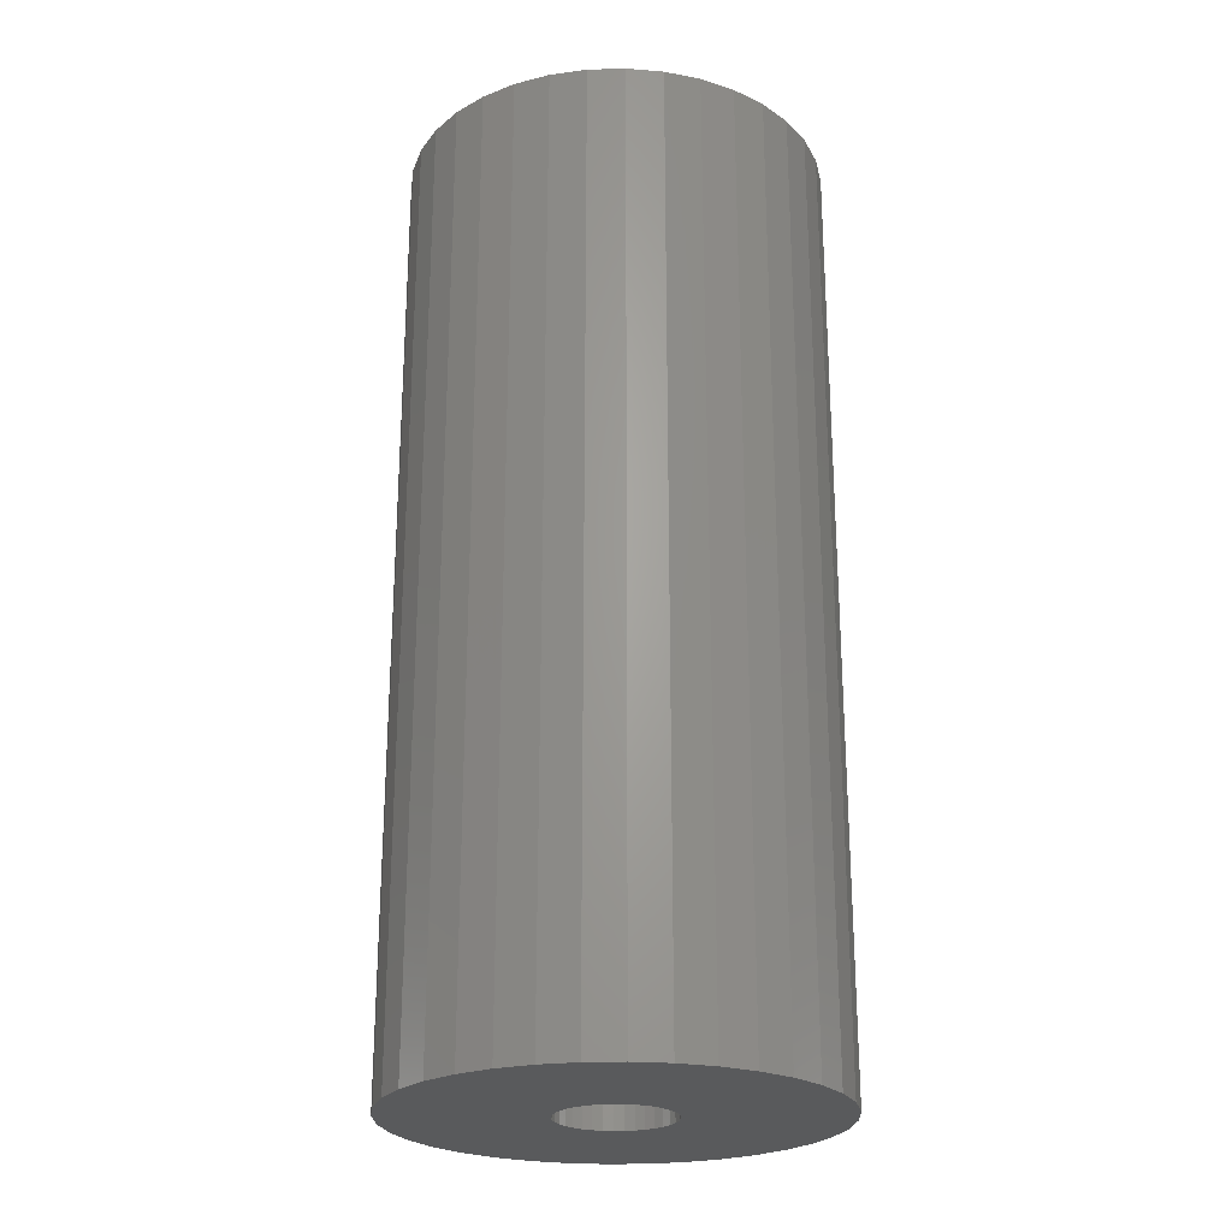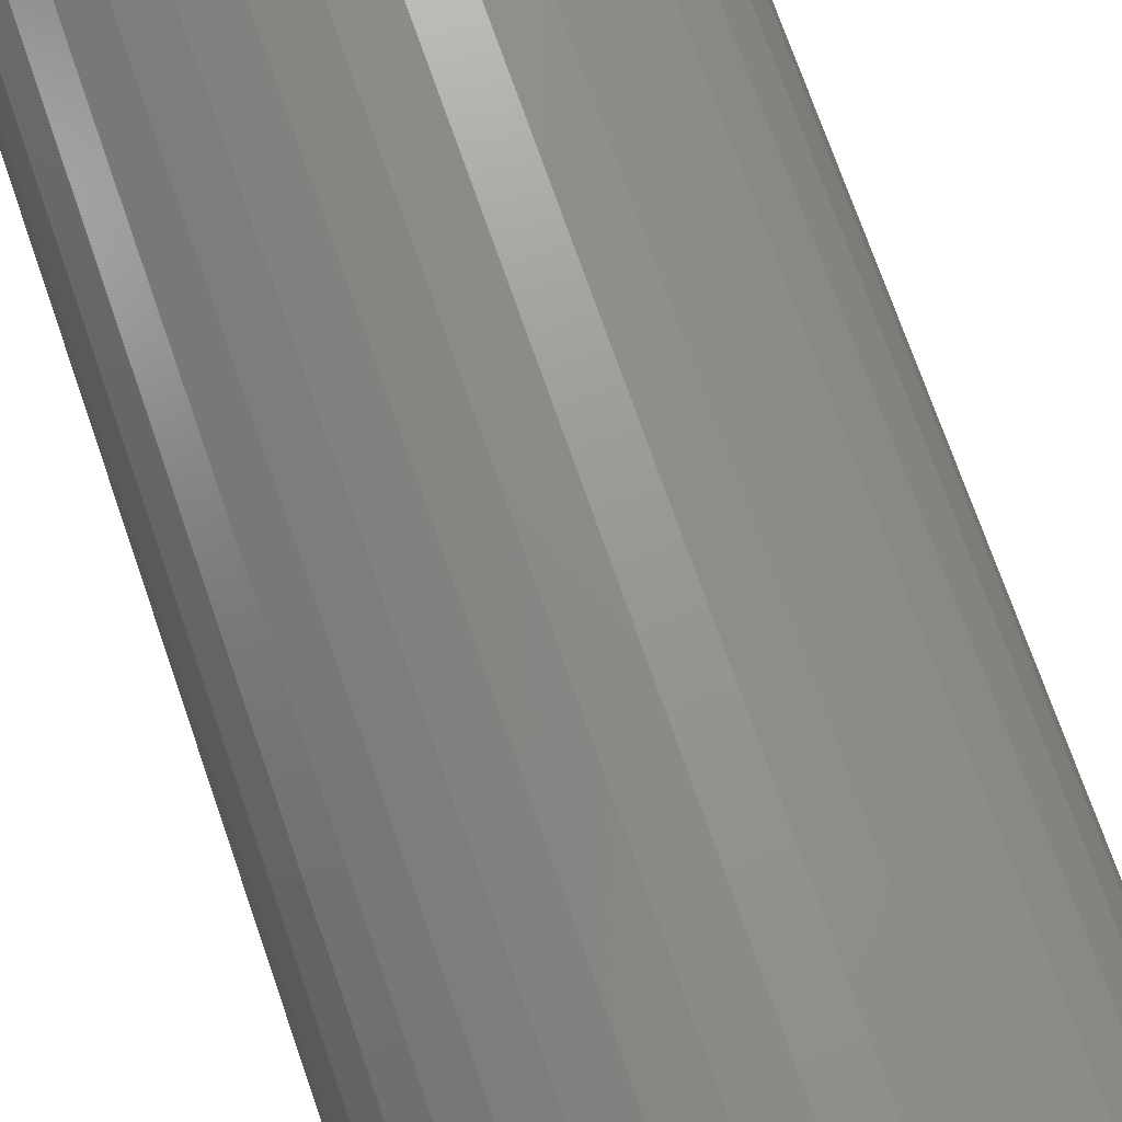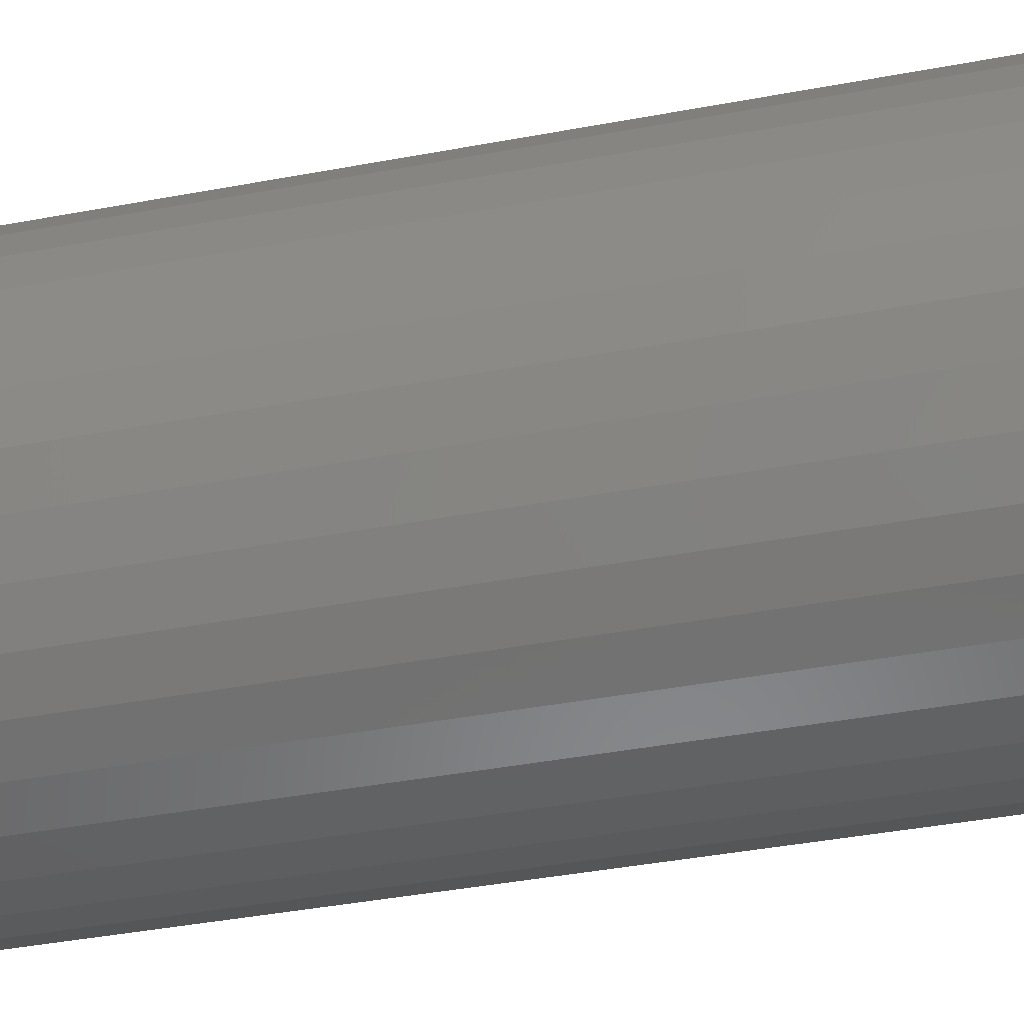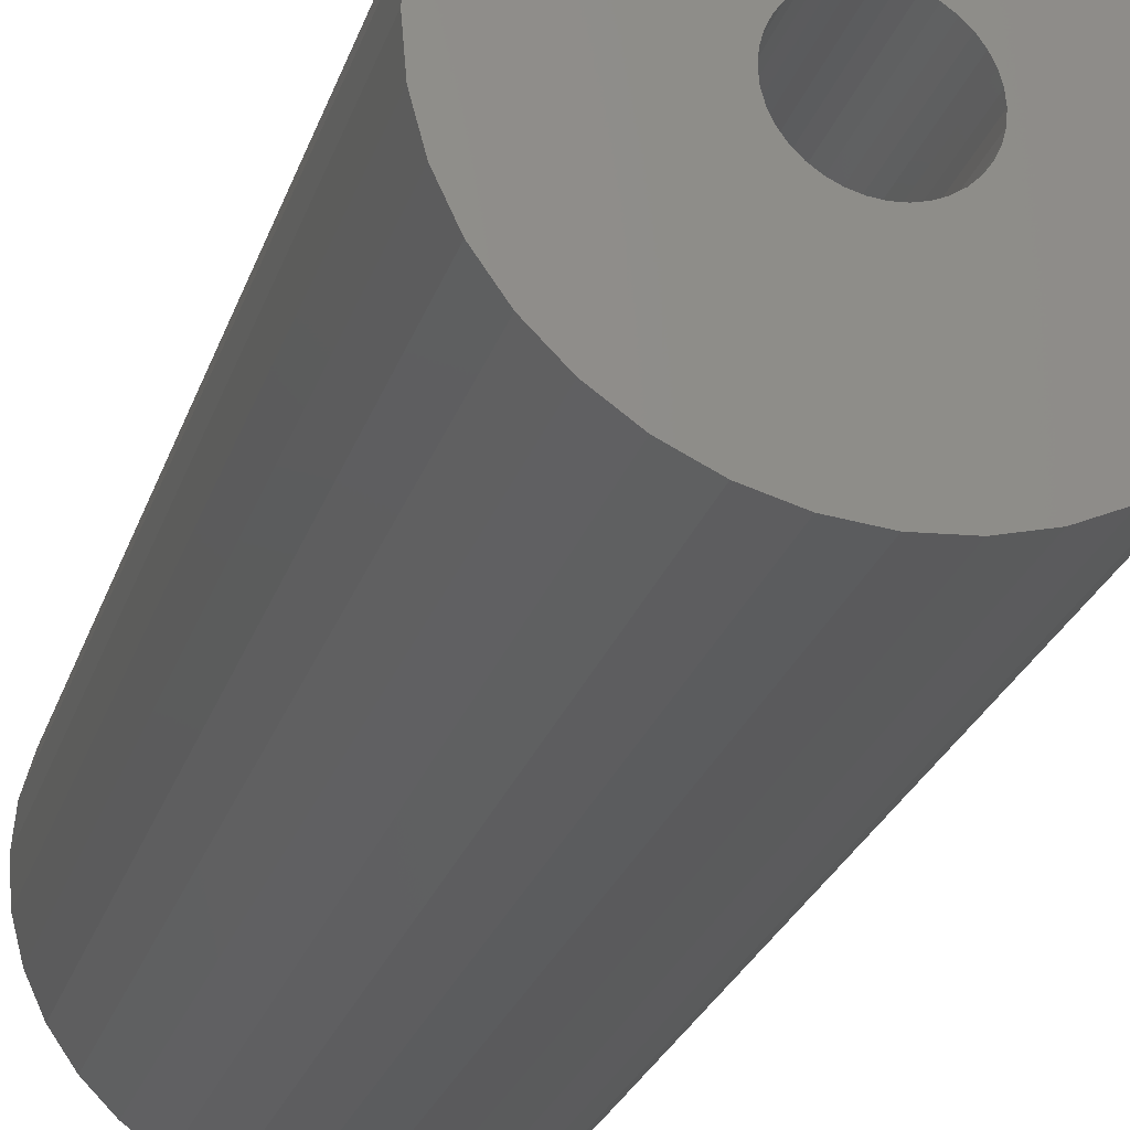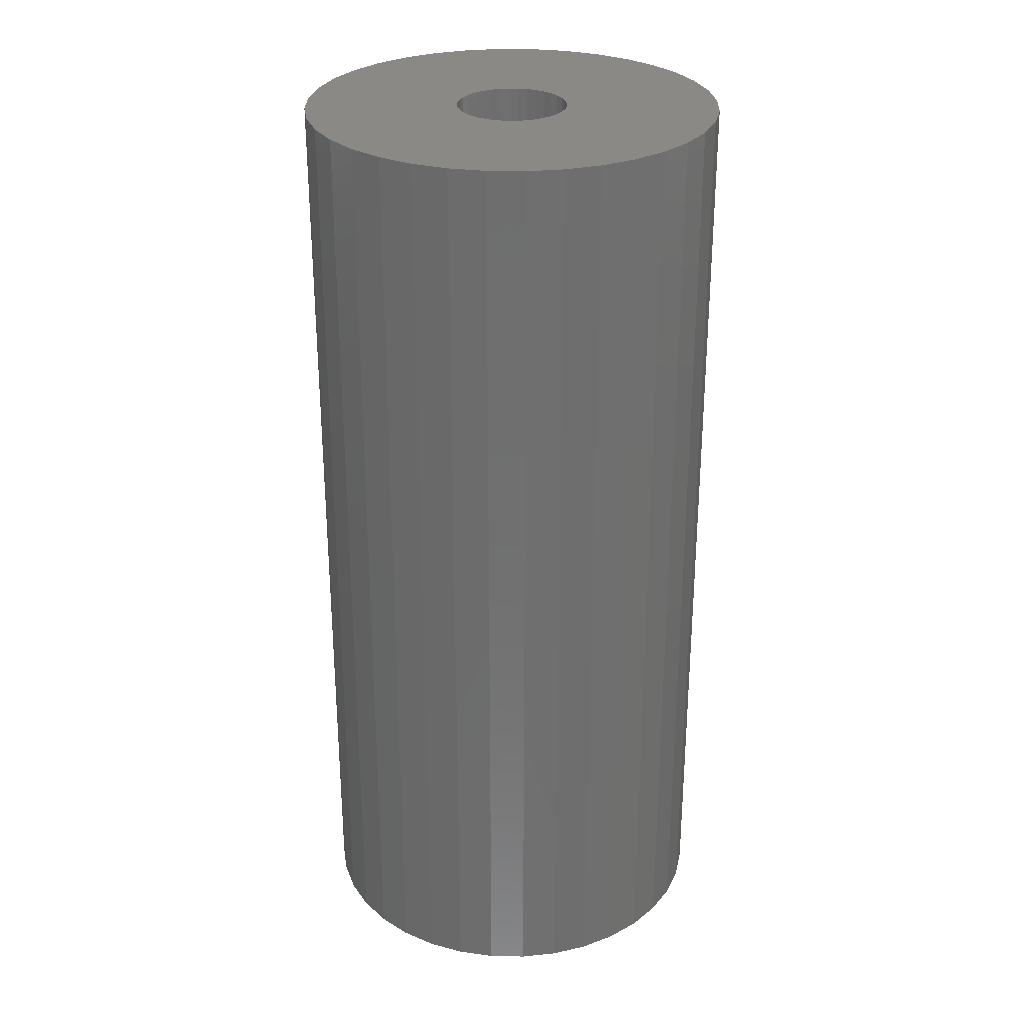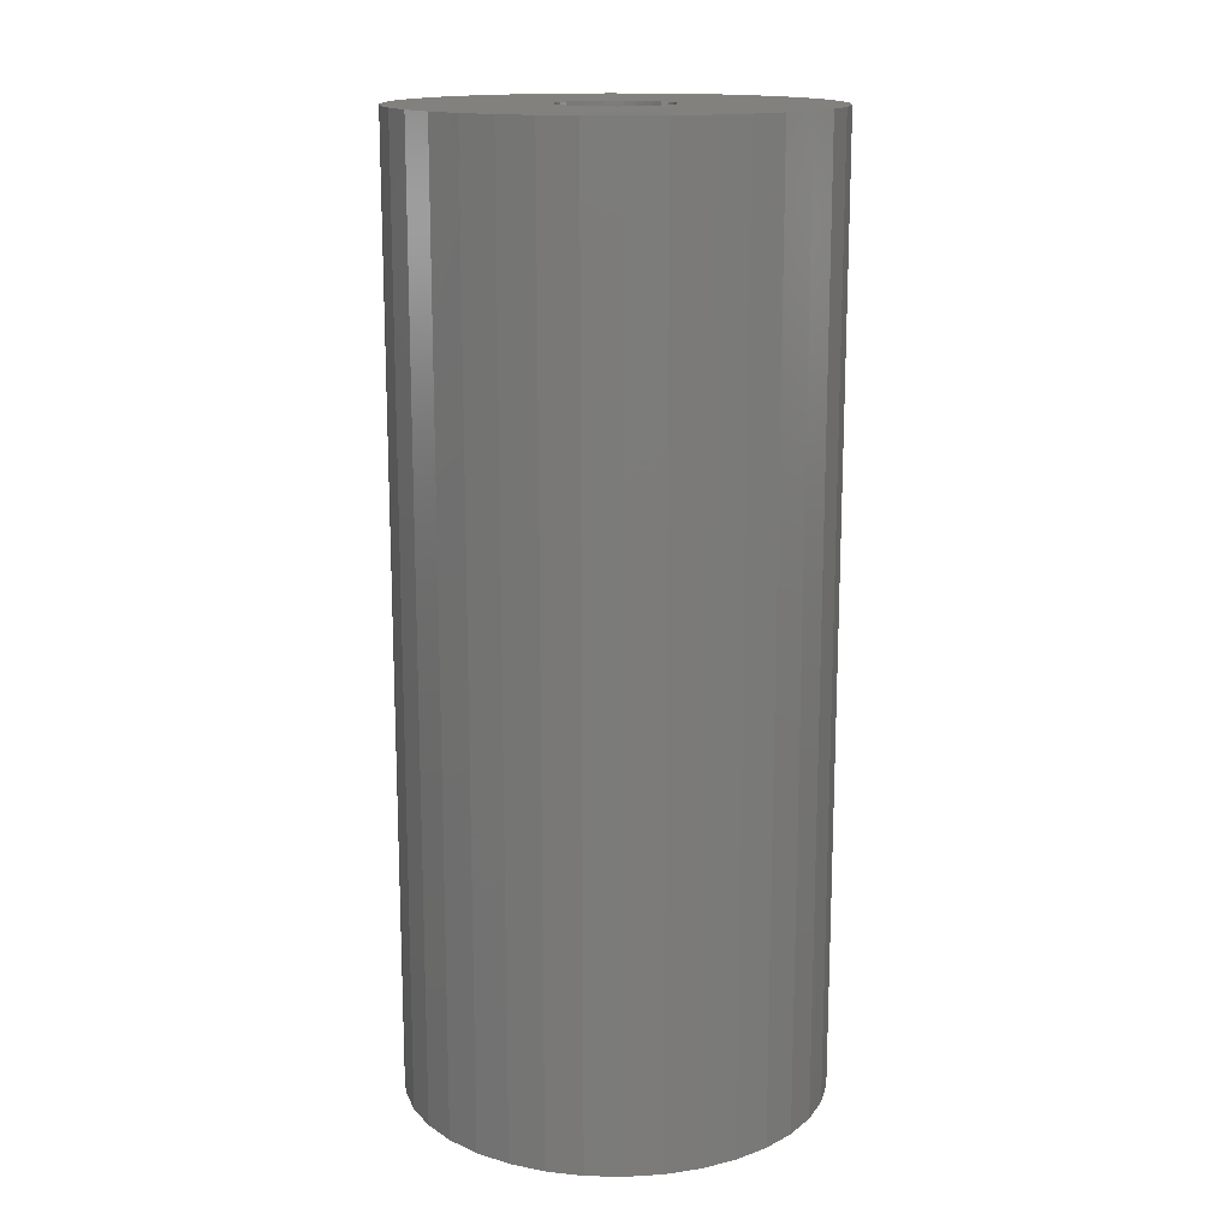
<metadata>
{"format":"stl","ext":"stl","renderer":"f3d","projection":"perspective","resolution":1024,"background":"white","views":[{"elev":-24.1,"azim":-72.5,"up":"+Z"},{"elev":72.3,"azim":-19.1,"up":"+Y"},{"elev":-39.9,"azim":103.2,"up":"+Y"},{"elev":-26.4,"azim":163.5,"up":"+Y"},{"elev":28.8,"azim":36.5,"up":"+Z"},{"elev":15.3,"azim":-112.1,"up":"+Z"}]}
</metadata>
<code>
# stl→obj: 144 verts, 288 faces
v -6 0 0
v -5.909 1.042 0
v -5.909 -1.042 0
v -5.638 2.052 0
v -5.196 3 0
v -4.596 3.857 0
v -3.857 4.596 0
v -3 5.196 0
v -2.052 5.638 0
v -1.042 5.909 0
v 0 6 0
v 1.042 5.909 0
v 2.052 5.638 0
v 3 5.196 0
v 3.857 4.596 0
v -0.5472 1.504 0
v 4.596 3.857 0
v 0.5472 1.504 0
v 5.196 3 0
v 1.226 1.028 0
v 5.638 2.052 0
v 1.504 0.5472 0
v 5.909 1.042 0
v 1.6 0 0
v 6 0 0
v 1.386 -0.8 0
v 5.909 -1.042 0
v 0.8 -1.386 0
v 5.638 -2.052 0
v 0 -1.6 0
v 5.196 -3 0
v 4.596 -3.857 0
v 3.857 -4.596 0
v 3 -5.196 0
v 2.052 -5.638 0
v 1.042 -5.909 0
v 0 -6 0
v -1.042 -5.909 0
v -2.052 -5.638 0
v -3 -5.196 0
v -3.857 -4.596 0
v -4.596 -3.857 0
v -5.196 -3 0
v -5.638 -2.052 0
v -1.576 -0.2778 0
v -1.6 0 0
v -1.386 -0.8 0
v -1.504 -0.5472 0
v -1.028 -1.226 0
v -1.226 -1.028 0
v -0.2778 -1.576 0
v -0.5472 -1.504 0
v -0.8 -1.386 0
v 0.2778 -1.576 0
v 0.5472 -1.504 0
v 1.028 -1.226 0
v 1.226 -1.028 0
v 1.504 -0.5472 0
v 1.576 -0.2778 0
v 1.576 0.2778 0
v 1.386 0.8 0
v 1.028 1.226 0
v 0.8 1.386 0
v 0.2778 1.576 0
v -0.2778 1.576 0
v 0 1.6 0
v -0.8 1.386 0
v -1.028 1.226 0
v -1.226 1.028 0
v -1.386 0.8 0
v -1.504 0.5472 0
v -1.576 0.2778 0
v -6 0 27
v -5.909 1.042 27
v -5.909 -1.042 27
v -5.638 -2.052 27
v -5.196 -3 27
v -4.596 -3.857 27
v -3.857 -4.596 27
v -3 -5.196 27
v -2.052 -5.638 27
v -1.042 -5.909 27
v 0 -6 27
v 1.042 -5.909 27
v 2.052 -5.638 27
v 3 -5.196 27
v 3.857 -4.596 27
v 4.596 -3.857 27
v 5.196 -3 27
v 5.638 -2.052 27
v 5.909 -1.042 27
v 6 0 27
v 5.909 1.042 27
v 5.638 2.052 27
v 5.196 3 27
v 4.596 3.857 27
v 3.857 4.596 27
v 3 5.196 27
v 2.052 5.638 27
v 1.042 5.909 27
v 0 6 27
v -1.042 5.909 27
v -2.052 5.638 27
v -3 5.196 27
v -3.857 4.596 27
v -4.596 3.857 27
v -5.196 3 27
v -5.638 2.052 27
v -1.6 0 27
v -1.576 -0.2778 27
v -1.576 0.2778 27
v -1.504 0.5472 27
v -1.386 0.8 27
v -1.226 1.028 27
v -1.028 1.226 27
v -0.8 1.386 27
v -0.5472 1.504 27
v -0.2778 1.576 27
v 0 1.6 27
v 0.2778 1.576 27
v 0.5472 1.504 27
v 0.8 1.386 27
v 1.028 1.226 27
v 1.226 1.028 27
v 1.386 0.8 27
v 1.504 0.5472 27
v 1.576 0.2778 27
v 1.6 0 27
v 1.576 -0.2778 27
v 1.504 -0.5472 27
v 1.386 -0.8 27
v 1.226 -1.028 27
v 1.028 -1.226 27
v 0.8 -1.386 27
v 0.5472 -1.504 27
v 0.2778 -1.576 27
v 0 -1.6 27
v -0.2778 -1.576 27
v -0.5472 -1.504 27
v -0.8 -1.386 27
v -1.028 -1.226 27
v -1.226 -1.028 27
v -1.386 -0.8 27
v -1.504 -0.5472 27
f 1 2 3
f 3 2 4
f 3 4 5
f 3 5 6
f 3 6 7
f 3 7 8
f 3 8 9
f 3 9 10
f 3 10 11
f 3 11 12
f 3 12 13
f 3 13 14
f 3 14 15
f 16 15 17
f 18 17 19
f 20 19 21
f 22 21 23
f 24 23 25
f 26 25 27
f 28 27 29
f 30 29 31
f 3 31 32
f 3 32 33
f 3 33 34
f 3 34 35
f 3 35 36
f 3 36 37
f 3 37 38
f 3 38 39
f 3 39 40
f 3 40 41
f 3 41 42
f 3 42 43
f 3 43 44
f 45 3 46
f 47 3 48
f 3 45 48
f 49 3 50
f 3 47 50
f 51 3 52
f 3 49 53
f 3 53 52
f 54 29 30
f 3 51 31
f 51 30 31
f 55 29 54
f 28 29 55
f 56 27 28
f 57 27 56
f 26 27 57
f 58 25 26
f 59 25 58
f 24 25 59
f 60 23 24
f 61 21 22
f 20 21 61
f 62 19 20
f 22 23 60
f 63 19 62
f 64 17 18
f 16 17 65
f 66 17 64
f 65 17 66
f 67 15 16
f 68 3 67
f 3 15 67
f 69 3 68
f 70 3 69
f 71 3 70
f 72 3 71
f 46 3 72
f 18 19 63
f 1 73 2
f 2 73 74
f 1 3 73
f 73 3 75
f 3 44 75
f 75 44 76
f 44 43 76
f 76 43 77
f 43 42 77
f 77 42 78
f 78 42 41
f 79 78 41
f 79 41 40
f 80 79 40
f 80 40 39
f 81 80 39
f 81 39 38
f 82 81 38
f 82 38 37
f 83 82 37
f 83 37 36
f 84 83 36
f 84 36 35
f 85 84 35
f 85 35 34
f 86 85 34
f 86 34 33
f 87 86 33
f 87 33 32
f 88 87 32
f 88 32 31
f 89 88 31
f 89 31 29
f 90 89 29
f 90 29 27
f 91 90 27
f 91 27 25
f 92 91 25
f 25 23 93
f 92 25 93
f 23 21 94
f 93 23 94
f 21 19 95
f 94 21 95
f 19 17 96
f 95 19 96
f 15 97 17
f 17 97 96
f 14 98 15
f 15 98 97
f 13 99 14
f 14 99 98
f 12 100 13
f 13 100 99
f 11 101 12
f 12 101 100
f 10 102 11
f 11 102 101
f 9 103 10
f 10 103 102
f 8 104 9
f 9 104 103
f 7 105 8
f 8 105 104
f 6 106 7
f 7 106 105
f 5 107 6
f 6 107 106
f 4 108 5
f 5 108 107
f 2 74 4
f 4 74 108
f 109 110 45
f 46 109 45
f 72 111 109
f 46 72 109
f 71 112 111
f 72 71 111
f 70 113 112
f 71 70 112
f 69 114 113
f 70 69 113
f 68 115 114
f 69 68 114
f 67 116 115
f 68 67 115
f 16 117 116
f 67 16 116
f 65 118 117
f 16 65 117
f 66 119 118
f 65 66 118
f 64 120 119
f 66 64 119
f 18 121 120
f 64 18 120
f 63 122 121
f 18 63 121
f 62 123 122
f 63 62 122
f 20 124 123
f 62 20 123
f 125 124 61
f 61 124 20
f 126 125 22
f 22 125 61
f 127 126 60
f 60 126 22
f 128 127 24
f 24 127 60
f 128 24 129
f 129 24 59
f 129 59 130
f 130 59 58
f 130 58 131
f 131 58 26
f 131 26 132
f 132 26 57
f 132 57 133
f 133 57 56
f 133 56 134
f 134 56 28
f 134 28 135
f 135 28 55
f 135 55 136
f 136 55 54
f 136 54 137
f 137 54 30
f 137 30 138
f 138 30 51
f 138 51 139
f 139 51 52
f 139 52 140
f 140 52 53
f 140 53 141
f 141 53 49
f 141 49 142
f 142 49 50
f 143 142 50
f 47 143 50
f 144 143 47
f 48 144 47
f 110 144 48
f 45 110 48
f 74 73 75
f 77 74 76
f 76 74 75
f 78 74 77
f 79 74 78
f 80 74 79
f 81 74 80
f 82 74 81
f 83 74 82
f 84 74 83
f 85 74 84
f 86 74 85
f 87 74 86
f 140 74 87
f 138 139 88
f 127 128 92
f 124 125 93
f 120 121 94
f 96 74 95
f 97 74 96
f 98 74 97
f 99 74 98
f 100 74 99
f 101 74 100
f 102 74 101
f 103 74 102
f 104 74 103
f 105 74 104
f 106 74 105
f 107 74 106
f 108 74 107
f 134 135 89
f 140 141 74
f 119 120 94
f 129 130 91
f 112 74 111
f 114 115 74
f 131 132 90
f 114 74 113
f 117 118 74
f 126 127 92
f 116 74 115
f 117 74 116
f 123 124 93
f 95 74 118
f 95 119 94
f 95 118 119
f 121 122 94
f 94 122 93
f 122 123 93
f 93 125 92
f 125 126 92
f 128 129 91
f 92 128 91
f 112 113 74
f 91 130 90
f 130 131 90
f 90 132 89
f 132 133 89
f 89 135 88
f 141 142 74
f 135 136 88
f 136 137 88
f 137 138 88
f 88 139 87
f 139 140 87
f 143 144 74
f 142 143 74
f 110 74 144
f 133 134 89
f 110 109 74
f 109 111 74

</code>
